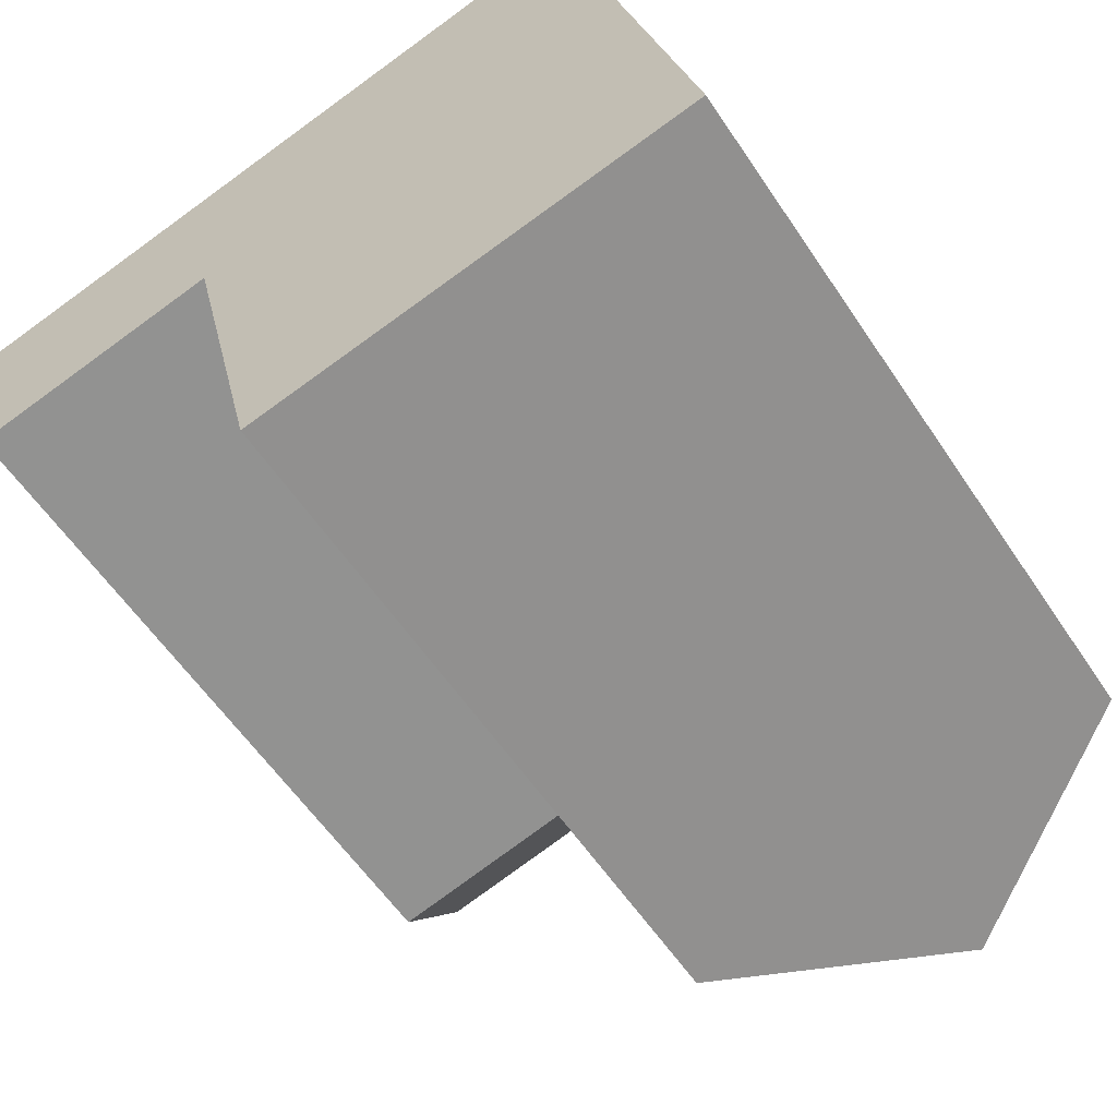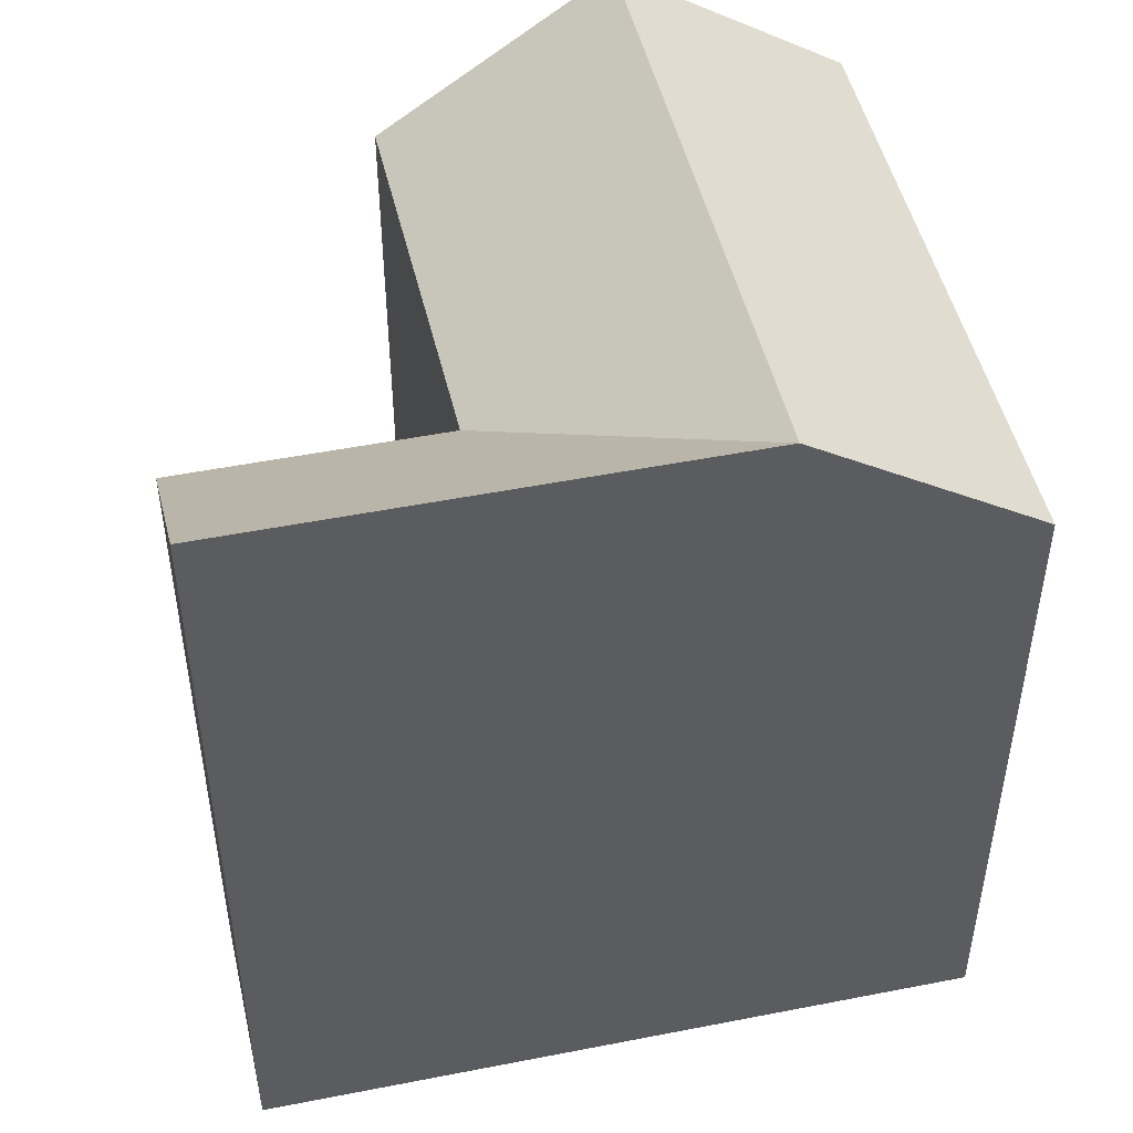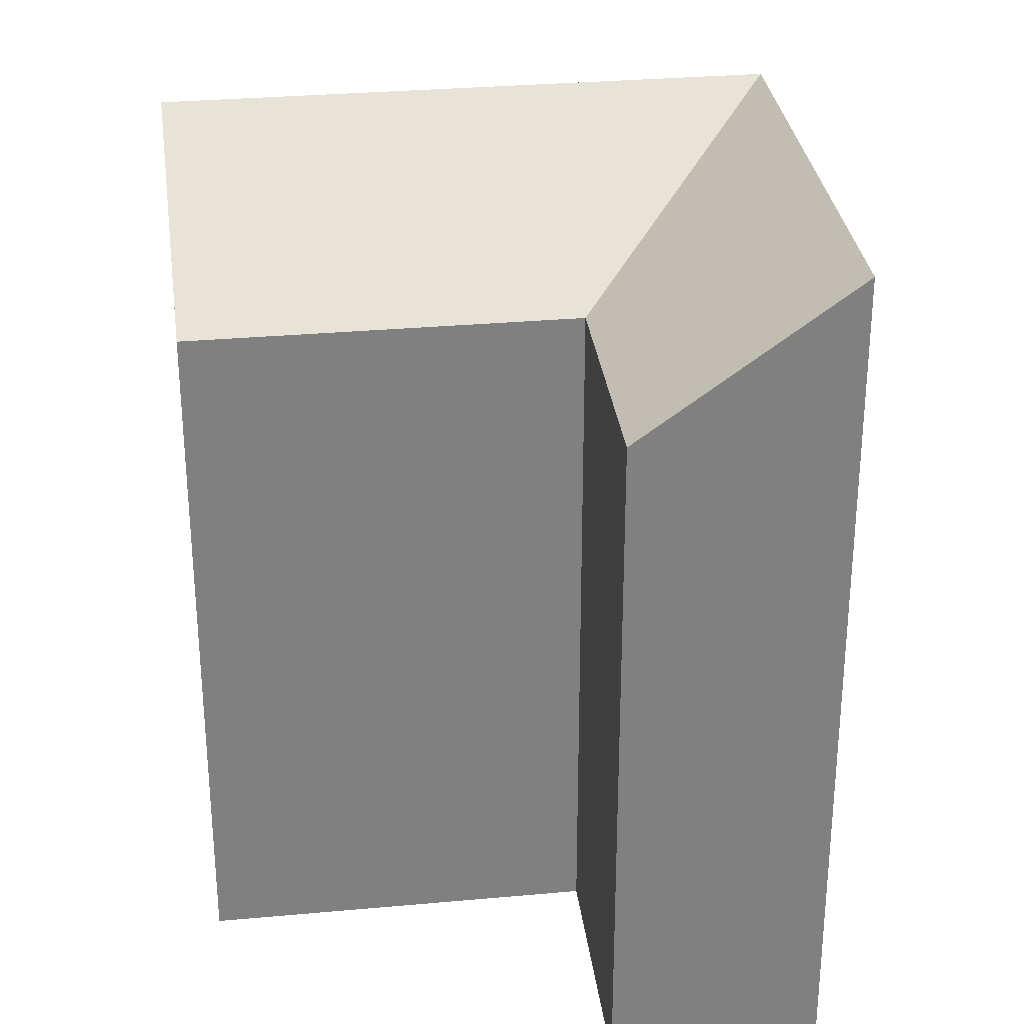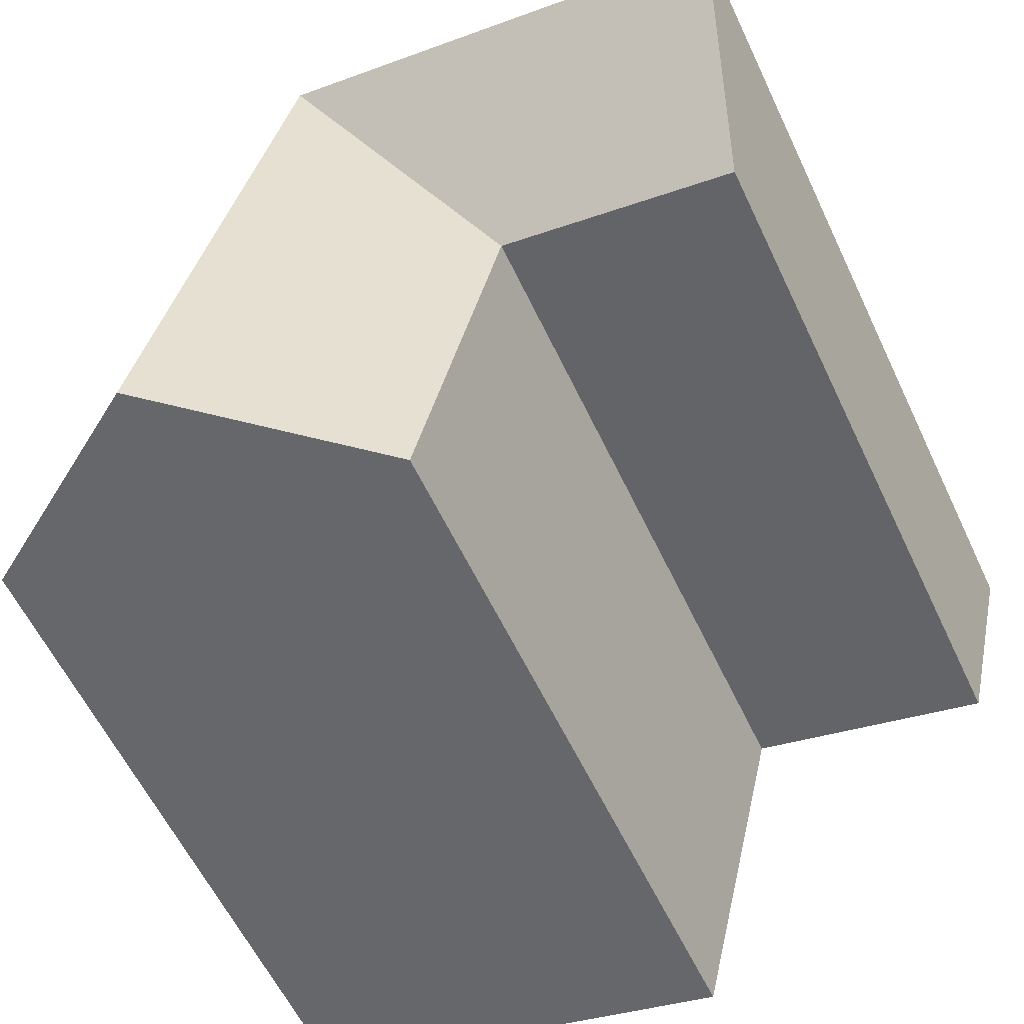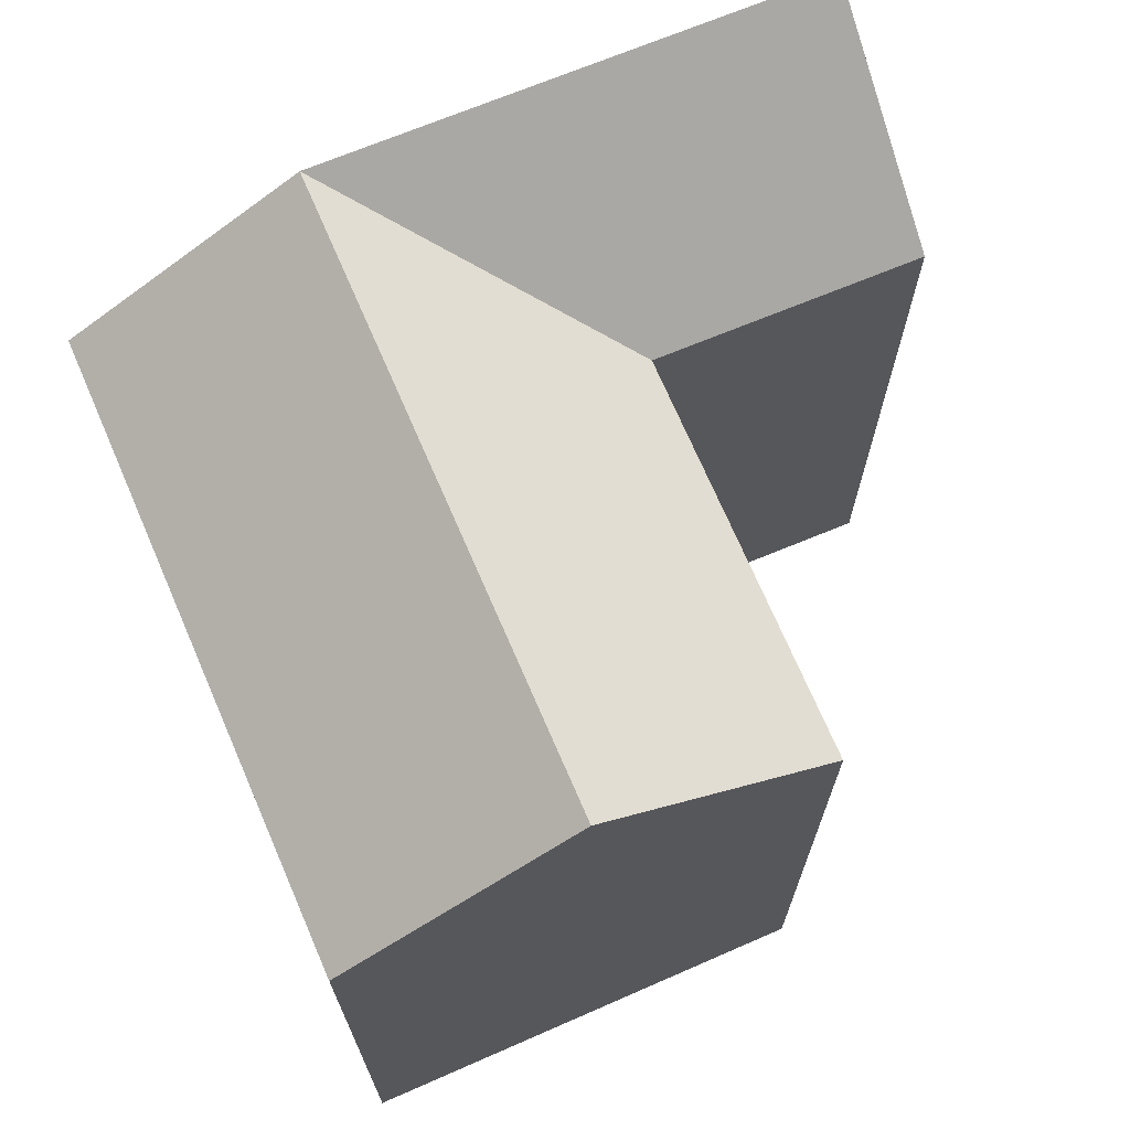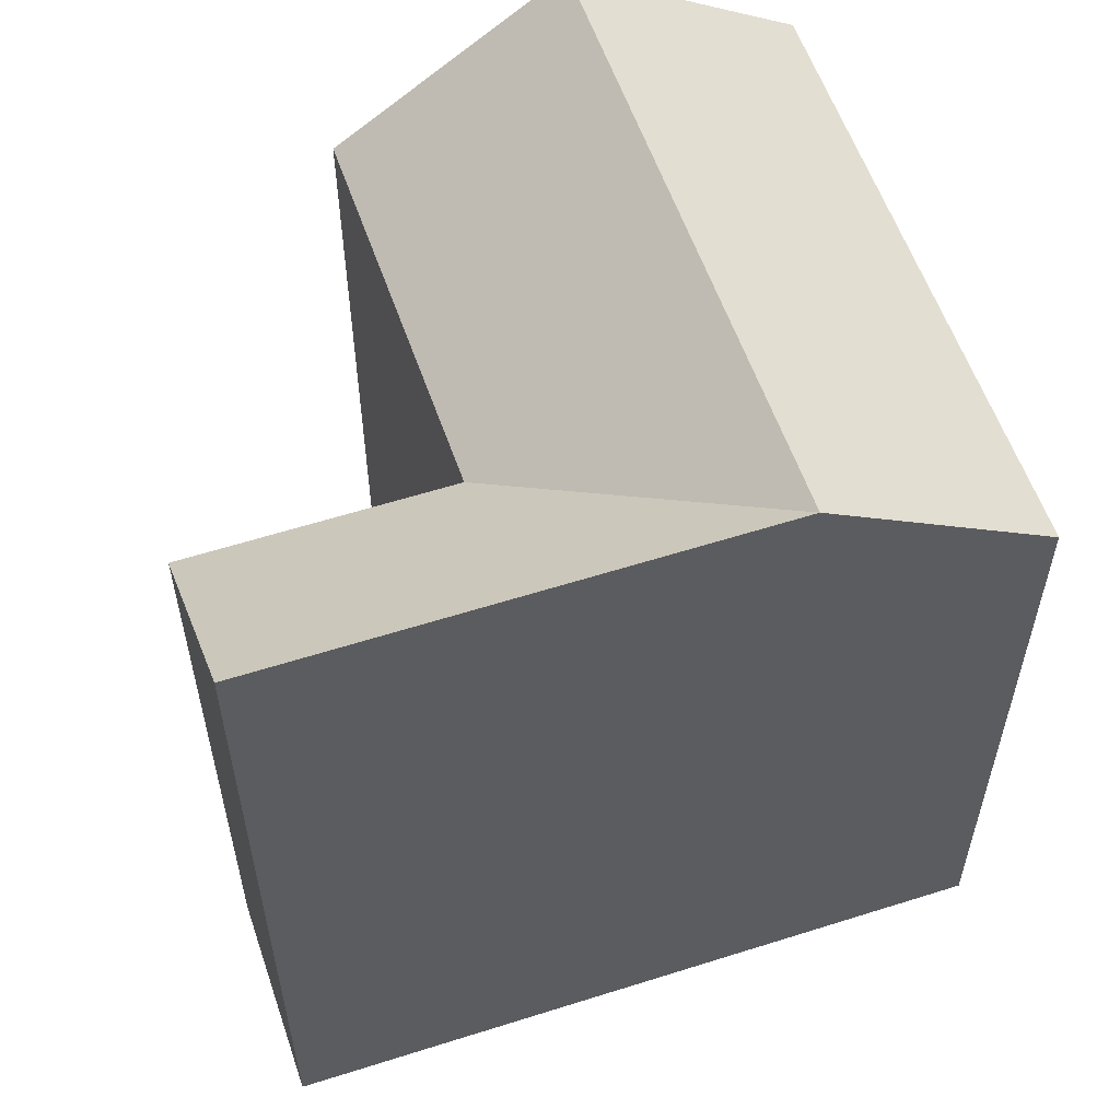
<metadata>
{"format":"obj","ext":"obj","renderer":"f3d","projection":"perspective","resolution":1024,"background":"white","views":[{"elev":-58.1,"azim":33.4,"up":"+Z"},{"elev":49.5,"azim":-26.5,"up":"+Y"},{"elev":30.2,"azim":-110.8,"up":"+Y"},{"elev":-59.6,"azim":-154.7,"up":"+Z"},{"elev":71.2,"azim":143.4,"up":"+Y"},{"elev":58.5,"azim":-32.4,"up":"+Y"}]}
</metadata>
<code>
v  21.77 6.629e-16 -10.83
v  19.39 18.1 -0.7123
v  19.39 4.358e-17 -0.7117
v  21.77 18.1 -10.83
v  18.14 18.1 4.604
v  18.14 -2.82e-16 4.605
v  6.594 -1.025e-16 1.674
v  6.595 22.02 1.674
v  12.37 22.02 3.139
v  0.0004708 22.02 -0.0006967
v  0 0 0
v  1.288 3.25e-16 -5.307
v  1.288 18.1 -5.308
v  7.845 2.23e-16 -3.642
v  7.846 18.1 -3.643
v  10.17 8.267e-16 -13.5
v  10.17 18.1 -13.5
v  15.97 22.02 -12.16
v  13.62 22.02 -2.178
g defaultobject
f 1 2 3
f 2 1 4
f 3 5 6
f 5 3 2
f 5 7 6
f 7 5 8
f 8 5 9
f 7 10 11
f 10 7 8
f 10 12 11
f 12 10 13
f 13 14 12
f 14 13 15
f 15 16 14
f 16 15 17
f 17 1 16
f 1 17 4
f 4 17 18
f 14 1 3
f 1 14 16
f 7 3 6
f 3 7 14
f 11 14 7
f 14 11 12
f 17 19 18
f 19 17 15
f 18 2 4
f 2 18 19
f 9 2 19
f 2 9 5
f 9 15 8
f 9 19 15
f 15 10 8
f 10 15 13

</code>
